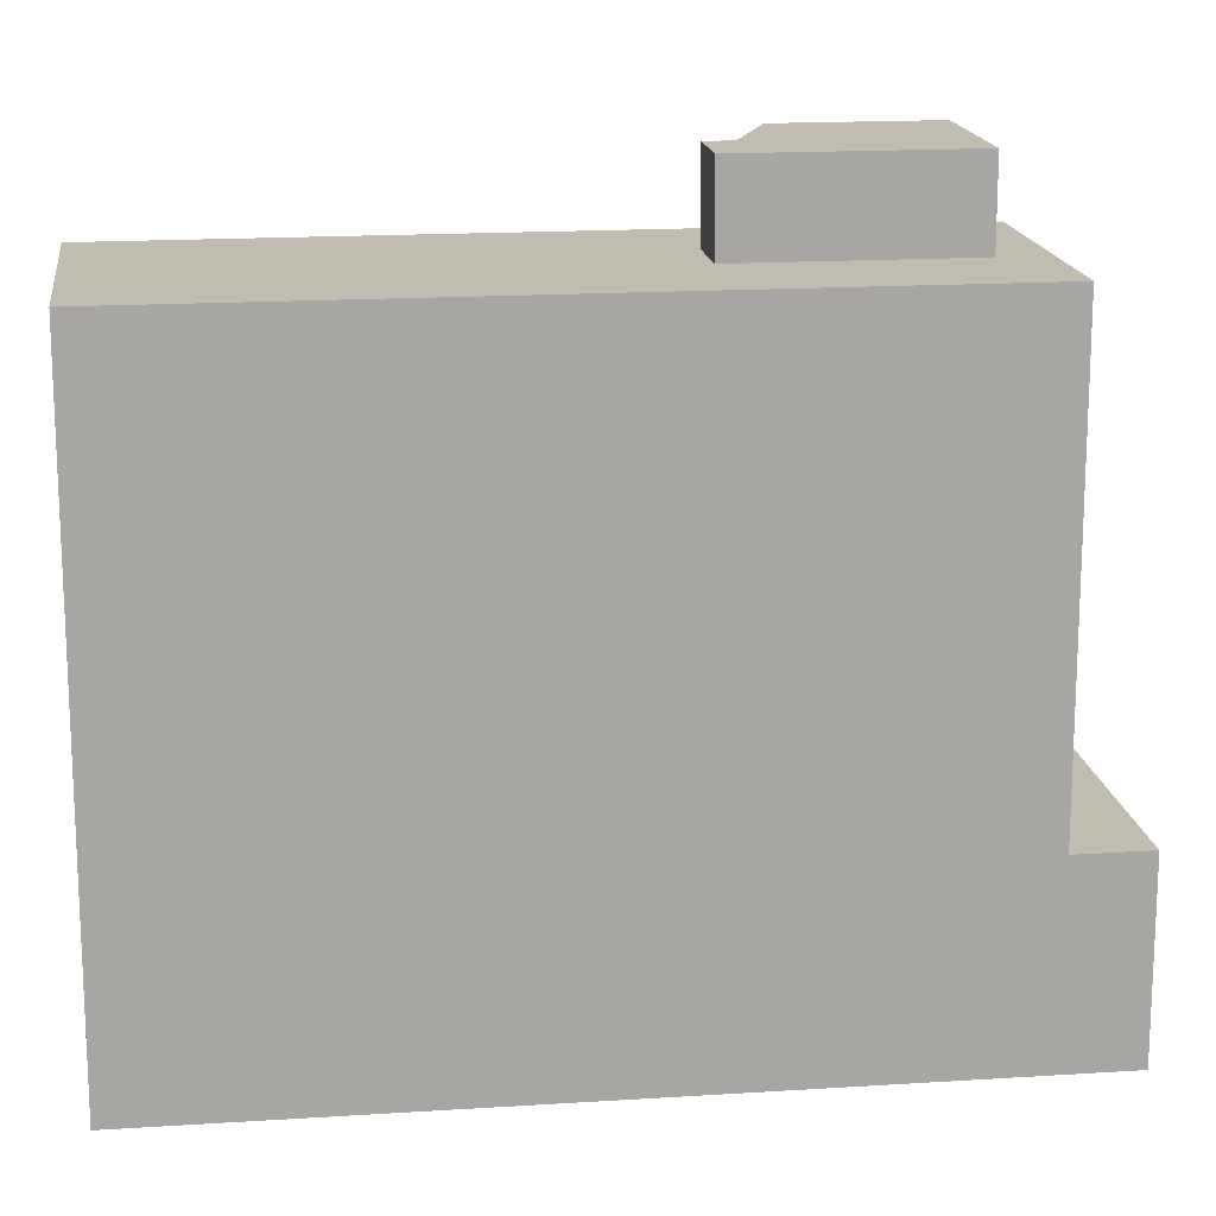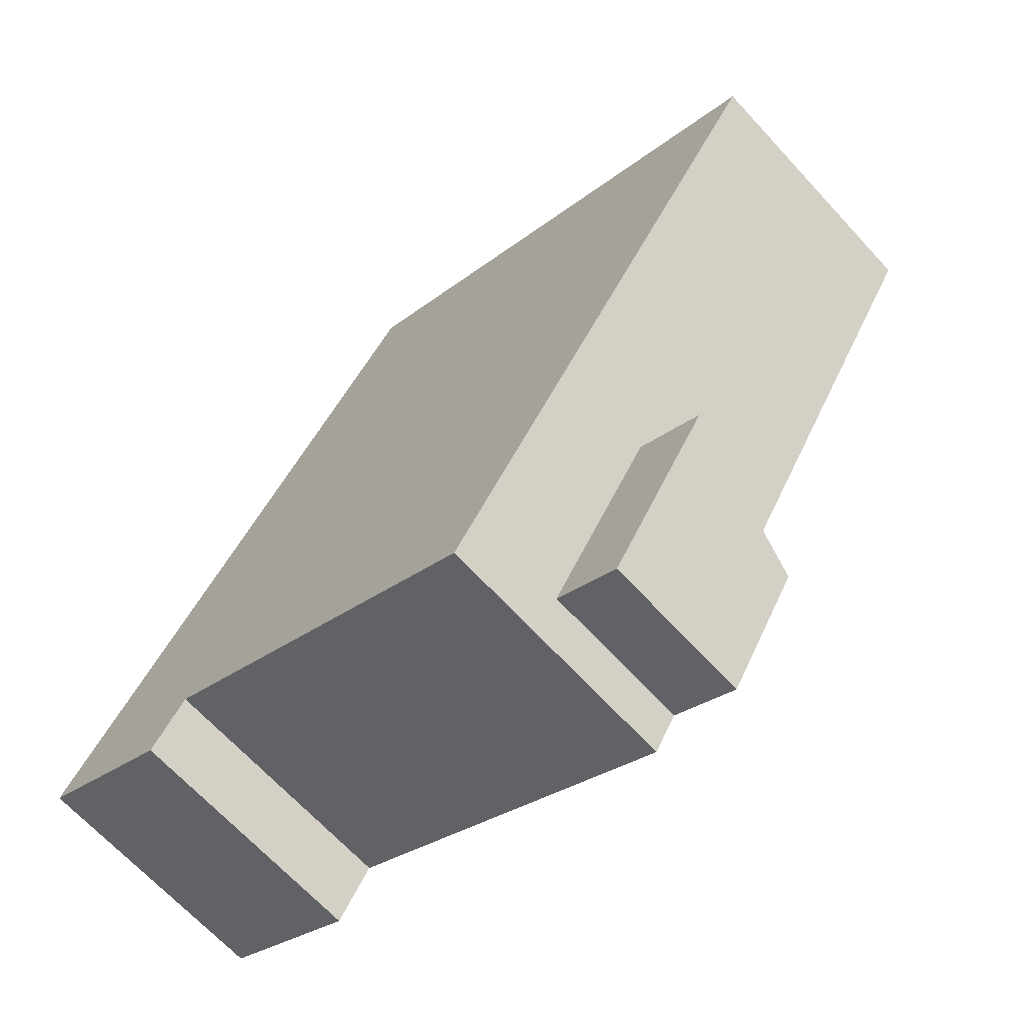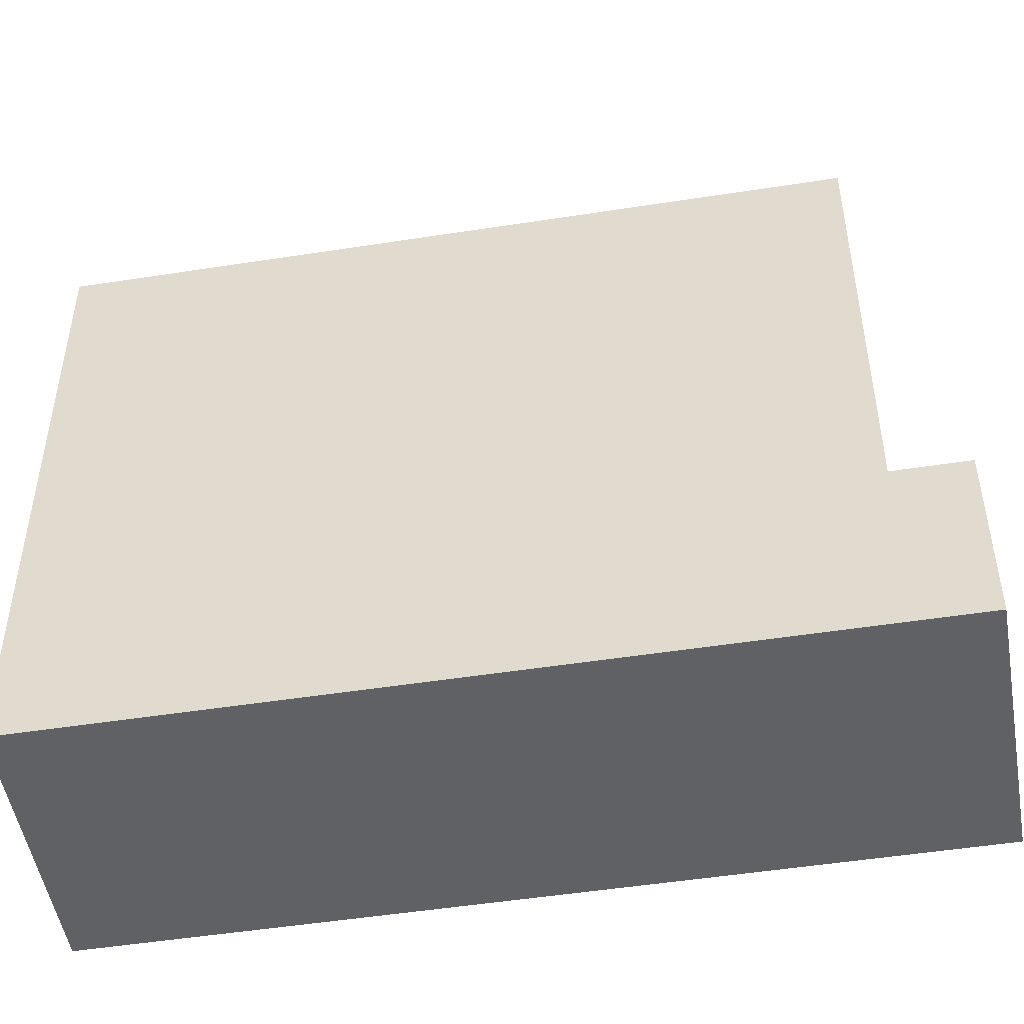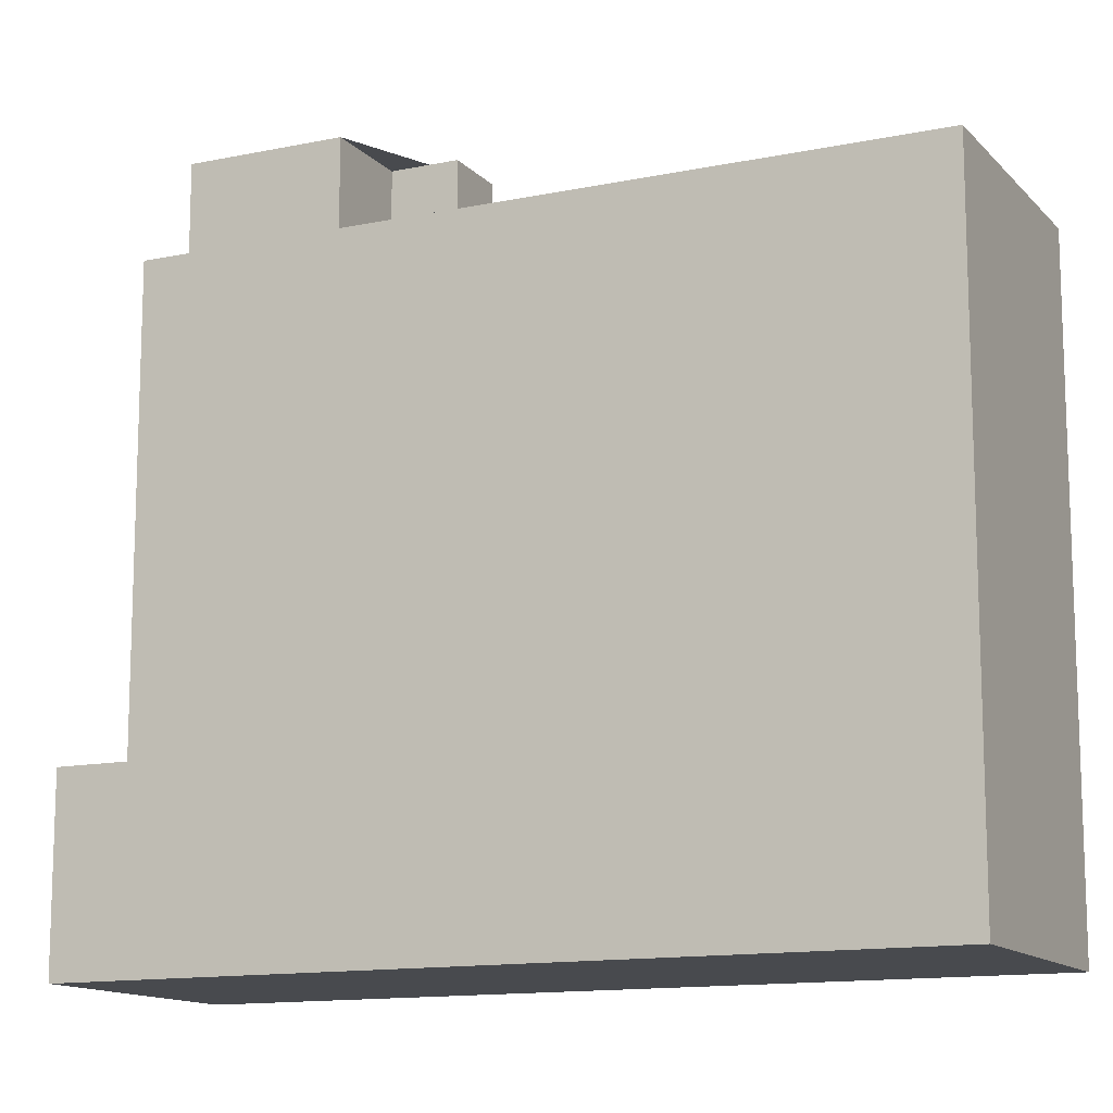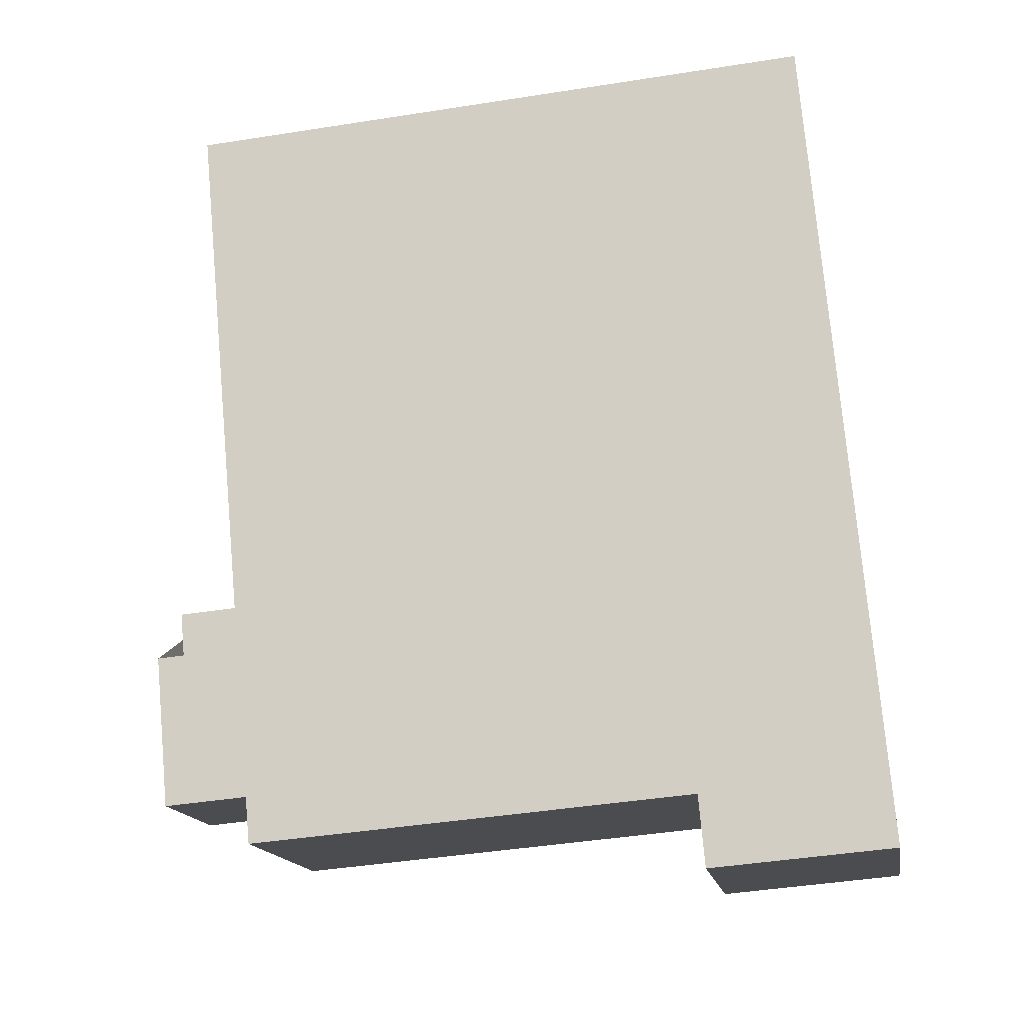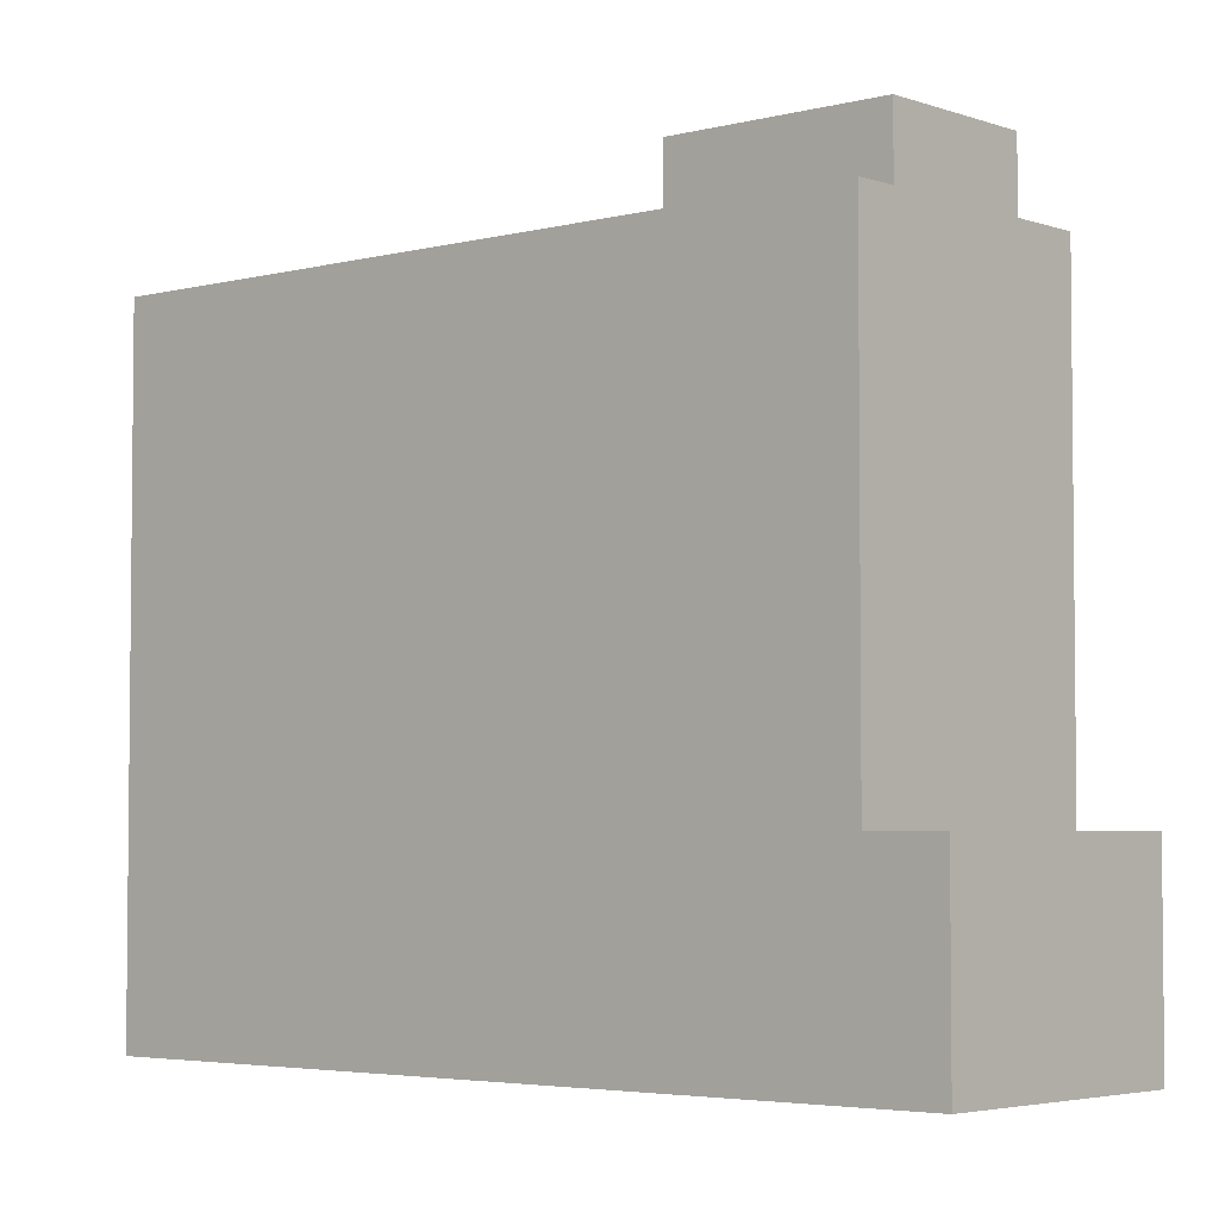
<metadata>
{"format":"obj","ext":"obj","renderer":"f3d","projection":"perspective","resolution":1024,"background":"white","views":[{"elev":16.4,"azim":52.9,"up":"+Y"},{"elev":-26.0,"azim":141.4,"up":"+Z"},{"elev":-50.0,"azim":70.2,"up":"+Y"},{"elev":-13.0,"azim":-94.0,"up":"+Y"},{"elev":-44.6,"azim":-79.6,"up":"+Z"},{"elev":-4.0,"azim":101.4,"up":"+Y"}]}
</metadata>
<code>
v -32.99 -259.8 -571.5
v -33.75 -259.8 -570.2
v -35.37 -259.8 -567.3
v -46.33 -259.8 -548
v -54.18 -259.8 -552.4
v -44.9 -259.8 -568.8
v -42.38 -259.8 -573.3
v -41.6 -259.8 -574.6
v -40.39 -259.8 -576.8
v -34.77 -259.8 -573.6
v -32.55 -259.8 -572.3
v -37.67 -235.6 -570.6
v -41.29 -235.6 -564.2
v -43.27 -235.6 -565.3
v -42.18 -235.6 -567.3
v -44.9 -235.6 -568.8
v -42.38 -235.6 -573.3
v -33.75 -238.4 -570.2
v -35.37 -238.4 -567.3
v -46.33 -238.4 -548
v -54.18 -238.4 -552.4
v -44.9 -238.4 -568.8
v -42.18 -238.4 -567.3
v -43.27 -238.4 -565.3
v -41.29 -238.4 -564.2
v -37.67 -238.4 -570.6
v -42.38 -238.4 -573.3
v -41.6 -238.4 -574.6
v -34.77 -253.5 -573.6
v -32.55 -253.5 -572.3
v -32.99 -253.5 -571.5
v -33.75 -253.5 -570.2
v -41.6 -253.5 -574.6
v -40.39 -253.5 -576.8
g CityEngineShapeMaterial_283
f 2 1 11 10 9 8 7 6 5 4 3
f 13 12 17 16 15 14
f 19 18 28 27 26 25 24 23 22 21 20
f 30 29 34 33 32 31
f 33 32 18 28
f 27 26 12 17
f 26 25 13 12
f 14 24 25 13
f 15 23 24 14
f 16 22 23 15
f 1 11 30 31
f 11 10 29 30
f 10 9 34 29
f 9 8 33 34
f 8 7 27 28
f 7 6 16 17
f 6 5 21 22
f 5 4 20 21
f 4 3 19 20
f 3 2 18 19
f 2 1 31 32

</code>
